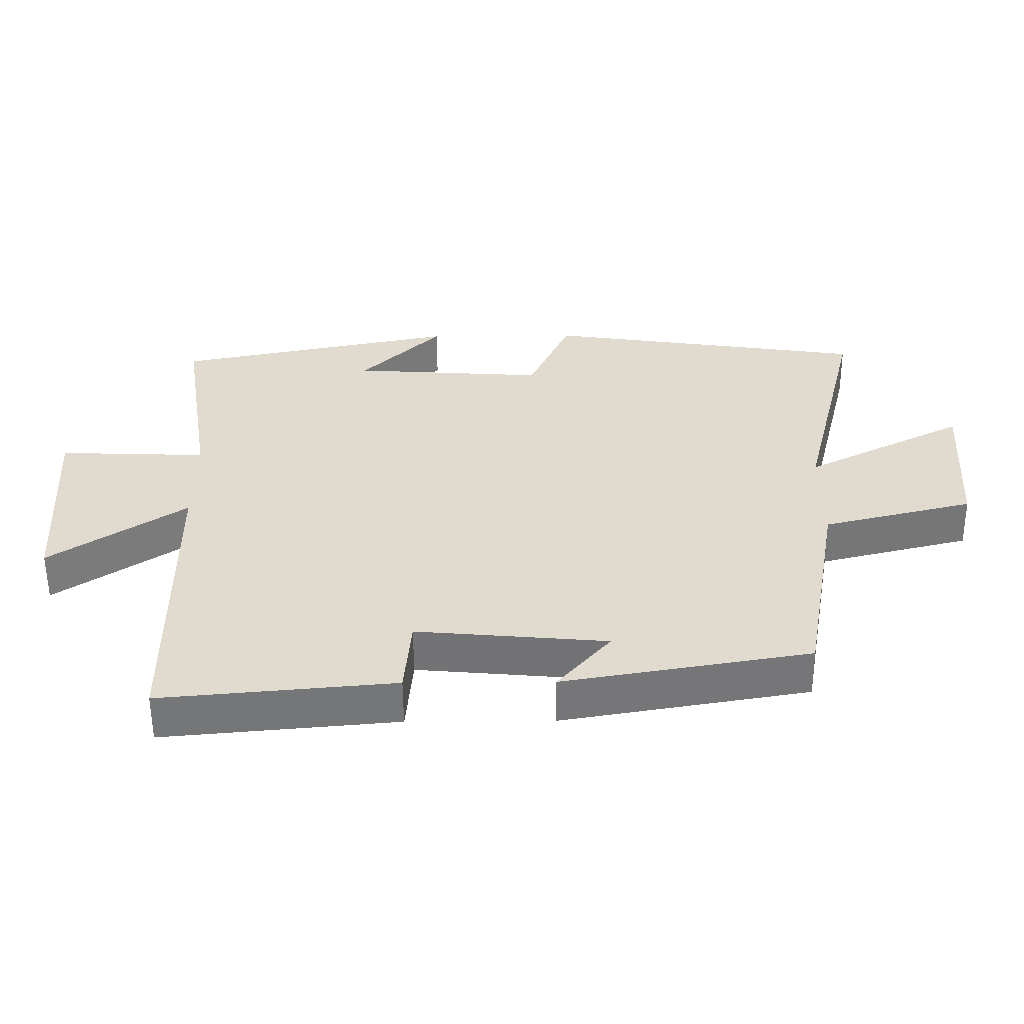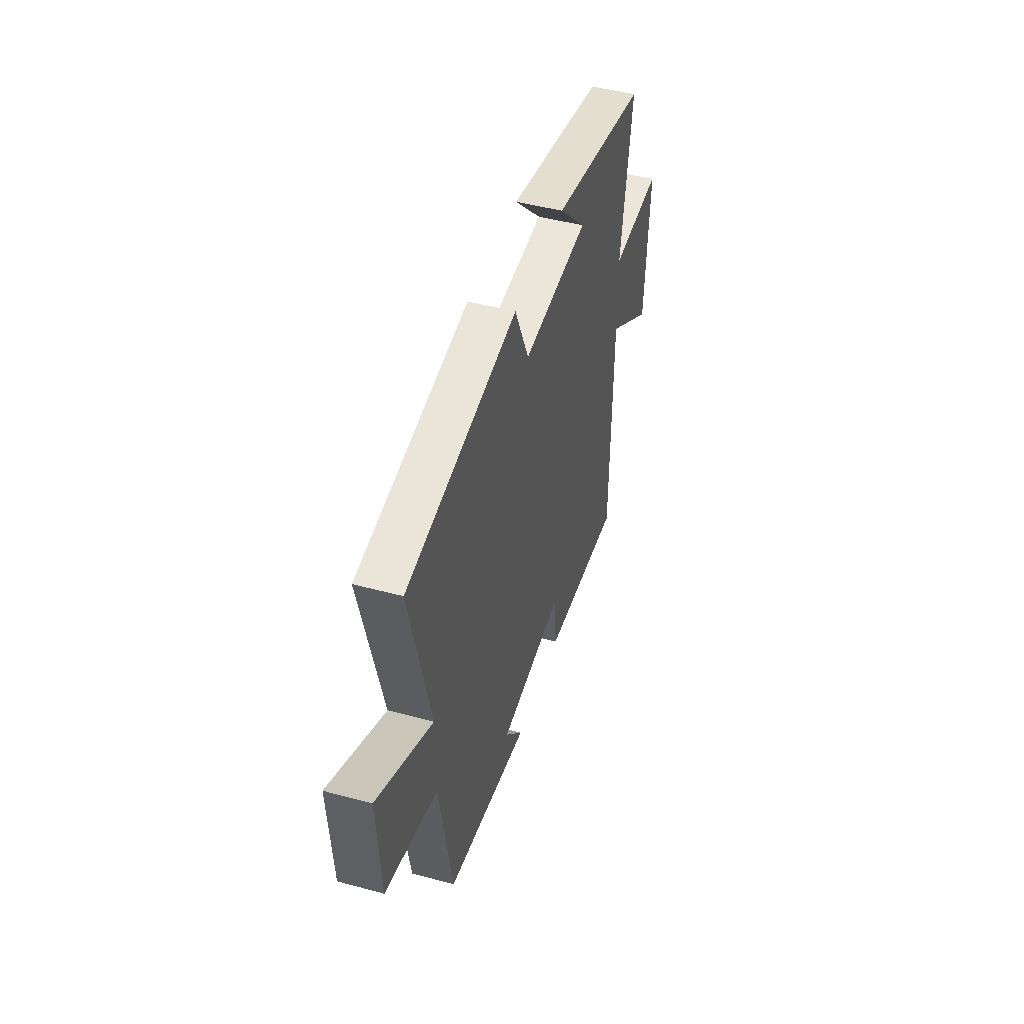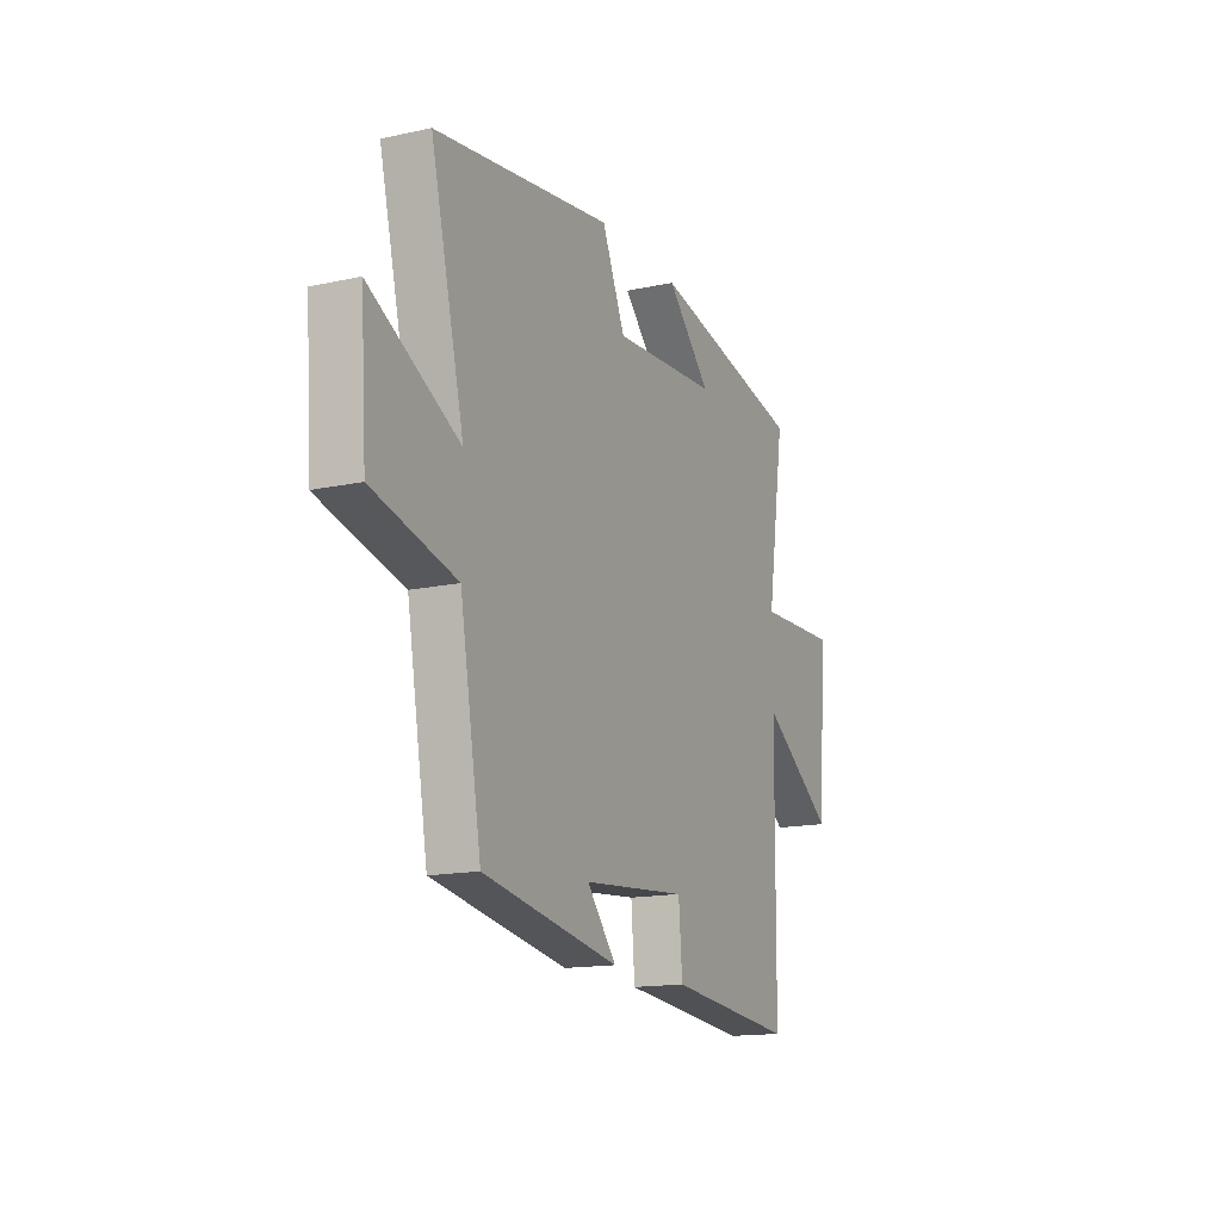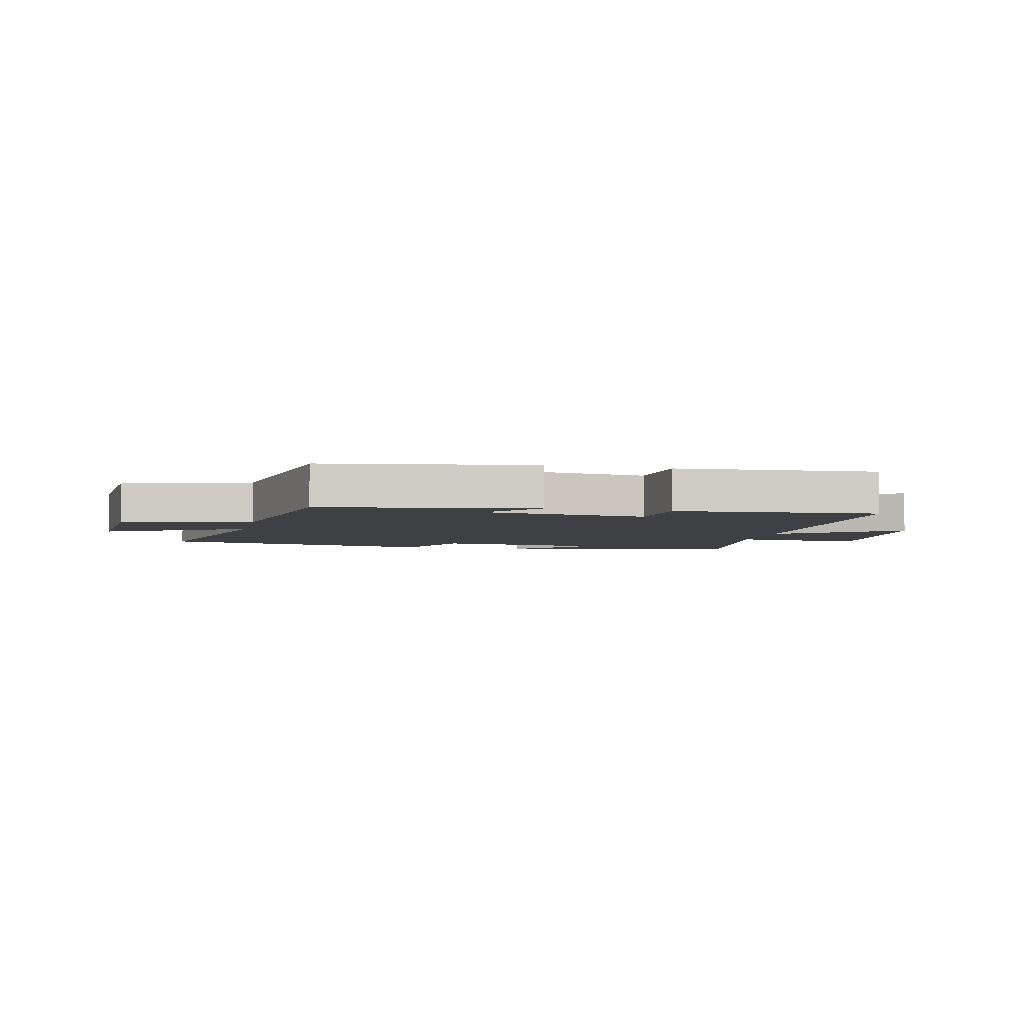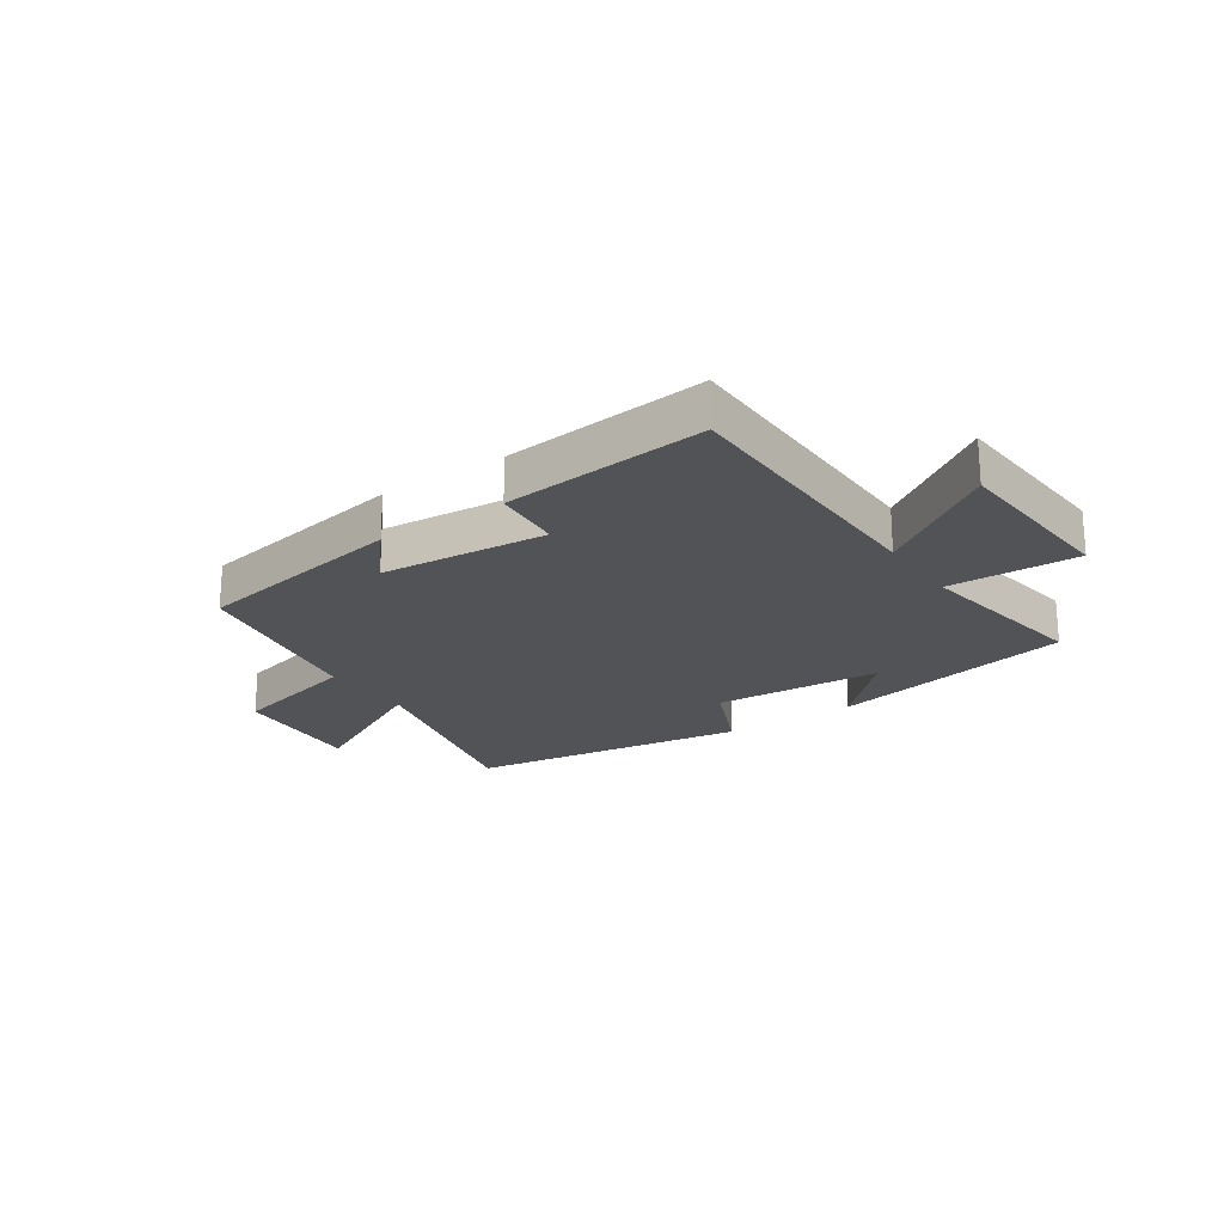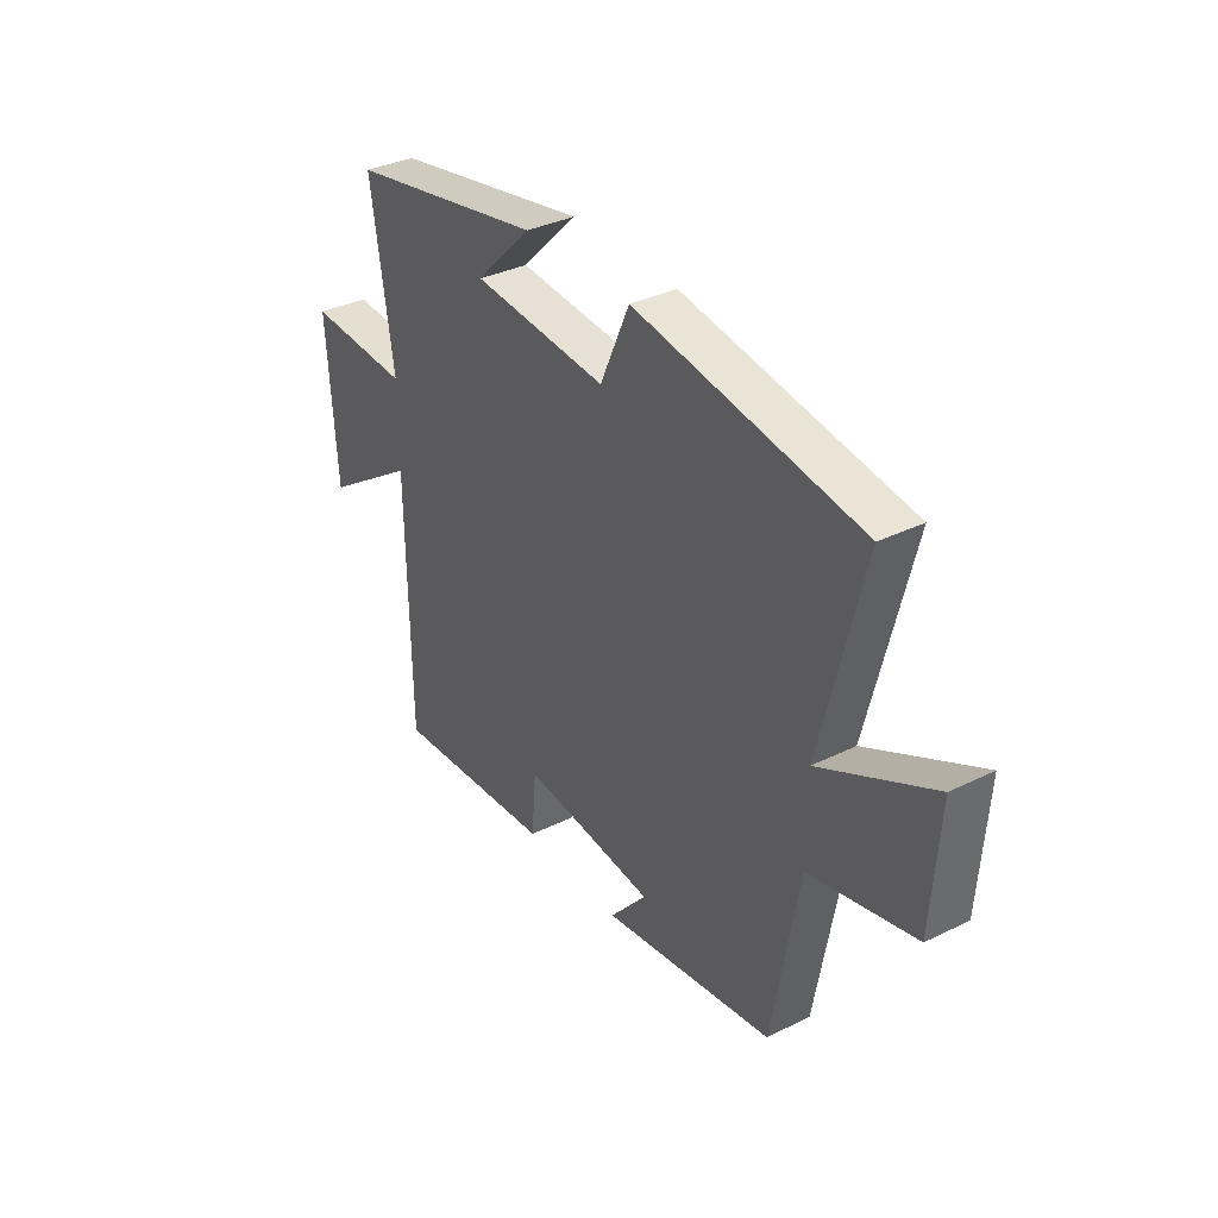
<metadata>
{"format":"obj","ext":"obj","renderer":"f3d","projection":"perspective","resolution":1024,"background":"white","views":[{"elev":-56.4,"azim":0.4,"up":"+Z"},{"elev":46.6,"azim":107.1,"up":"+Z"},{"elev":-15.3,"azim":114.7,"up":"+Z"},{"elev":-4.8,"azim":166.6,"up":"+Y"},{"elev":-21.7,"azim":-145.6,"up":"+Y"},{"elev":35.0,"azim":56.8,"up":"+Z"}]}
</metadata>
<code>
v 0.591 0.07 0.427
v 0.5 0.07 0.057
v 0.742 0.07 0.181
v 0.726 0.07 -0.053
v 0.5 0.07 -0.109
v 0.442 0.07 -0.437
v 0.072 0.07 -0.5
v 0.152 0.07 -0.406
v -0.134 0.07 -0.38
v -0.144 0.07 -0.5
v -0.495 0.07 -0.532
v -0.5 0.07 -0.051
v -0.703 0.07 -0.188
v -0.723 0.07 0.114
v -0.5 0.07 0.105
v -0.549 0.07 0.415
v -0.125 0.07 0.5
v -0.246 0.07 0.379
v 0.044 0.07 0.359
v 0.107 0.07 0.5
v 0.591 0 0.427
v 0.5 0 0.057
v 0.742 0 0.181
v 0.726 0 -0.053
v 0.5 0 -0.109
v 0.442 0 -0.437
v 0.072 0 -0.5
v 0.152 0 -0.406
v -0.134 0 -0.38
v -0.144 0 -0.5
v -0.495 0 -0.532
v -0.5 0 -0.051
v -0.703 0 -0.188
v -0.723 0 0.114
v -0.5 0 0.105
v -0.549 0 0.415
v -0.125 0 0.5
v -0.246 0 0.379
v 0.044 0 0.359
v 0.107 0 0.5
f 19 20 1 2
f 18 19 2
f 16 17 18
f 15 16 18 2
f 12 13 14 15
f 11 12 15
f 10 11 15
f 9 10 15
f 8 9 15 2
f 5 6 7 8
f 5 8 2 3
f 3 4 5
f 22 21 40 39
f 22 39 38
f 38 37 36
f 22 38 36 35
f 35 34 33 32
f 35 32 31
f 35 31 30
f 35 30 29
f 22 35 29 28
f 28 27 26 25
f 23 22 28 25
f 25 24 23
f 1 21 22 2
f 2 22 23 3
f 3 23 24 4
f 4 24 25 5
f 5 25 26 6
f 6 26 27 7
f 7 27 28 8
f 8 28 29 9
f 9 29 30 10
f 10 30 31 11
f 11 31 32 12
f 12 32 33 13
f 13 33 34 14
f 14 34 35 15
f 15 35 36 16
f 16 36 37 17
f 17 37 38 18
f 18 38 39 19
f 19 39 40 20
f 20 40 21 1

</code>
